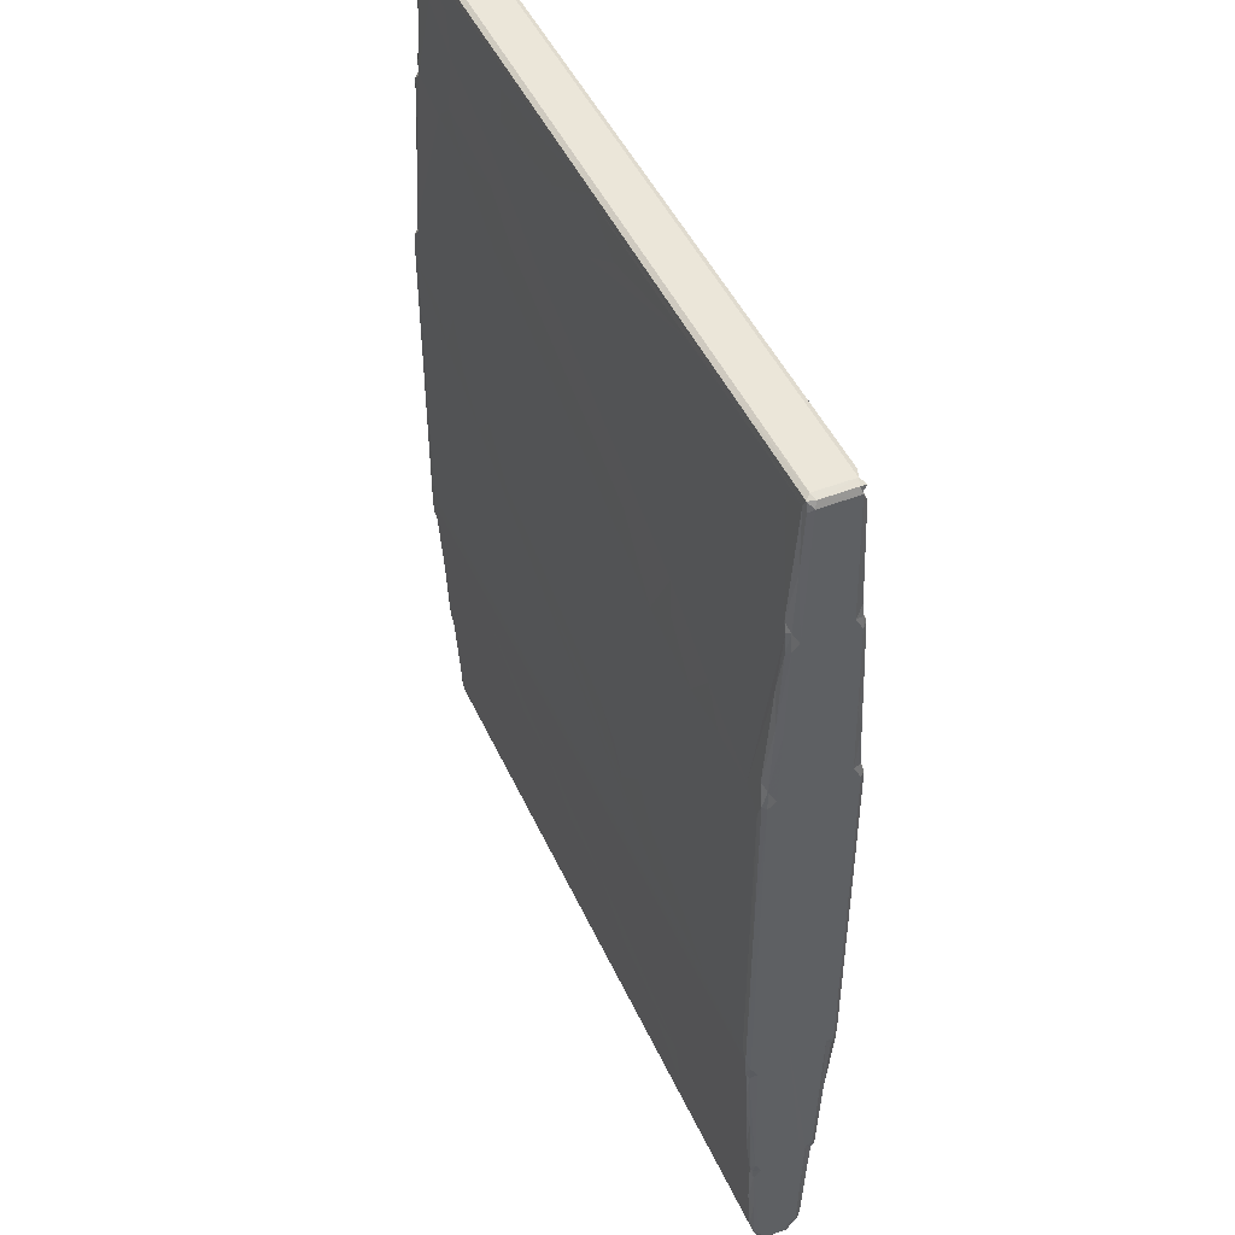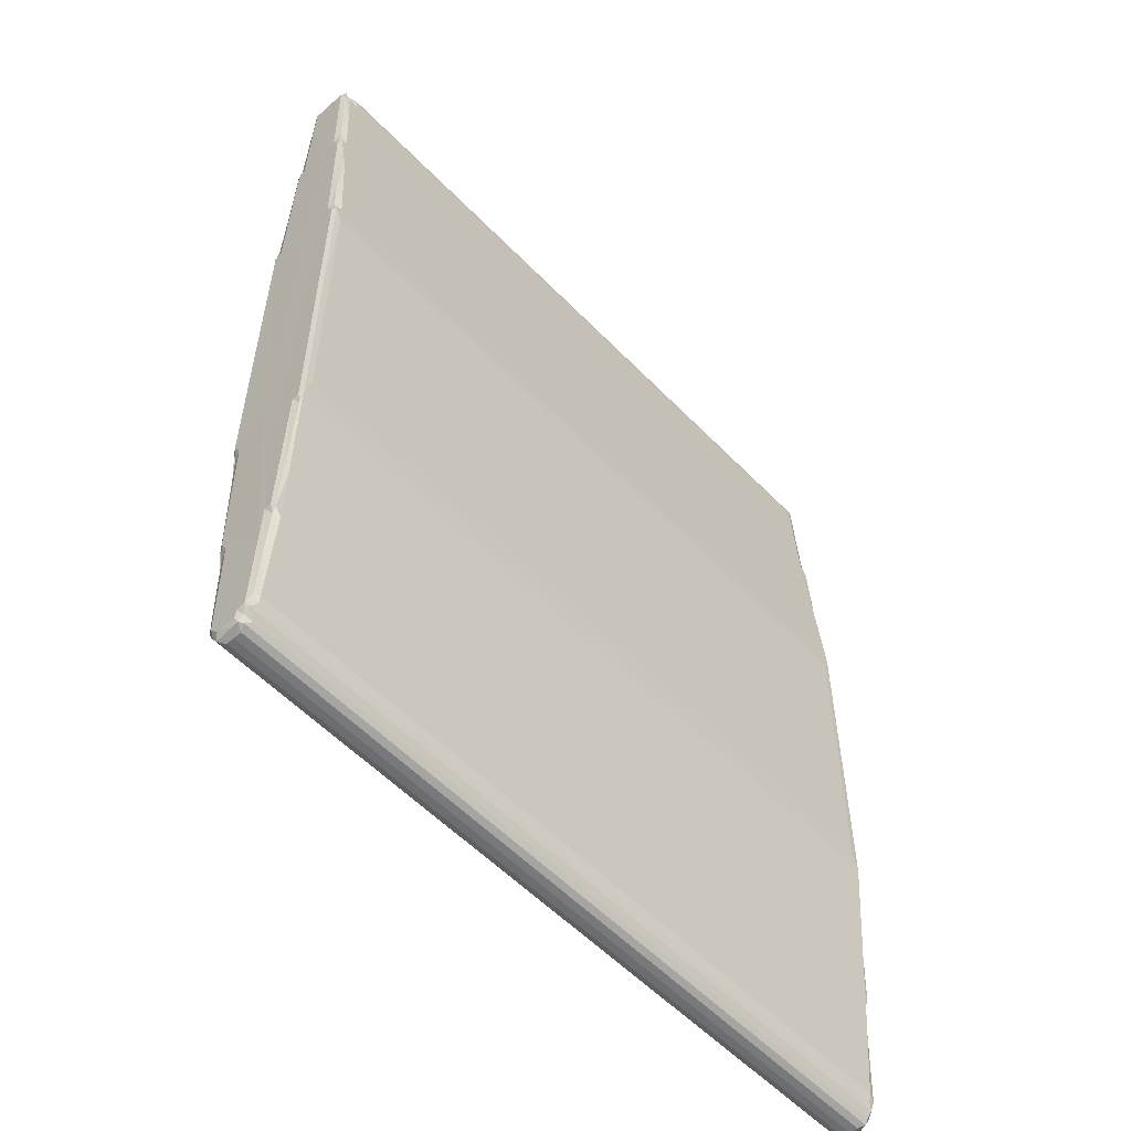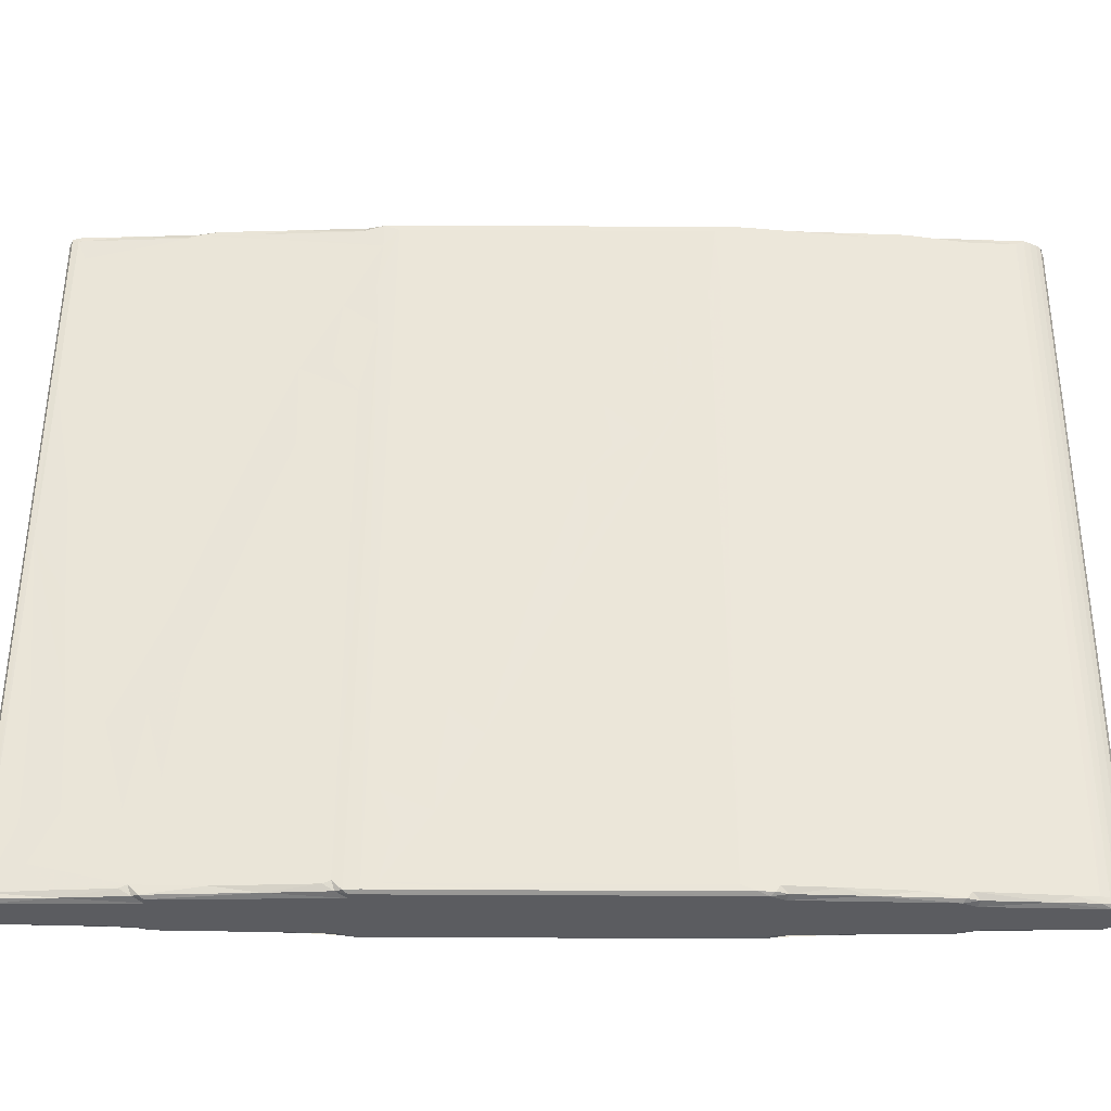
<metadata>
{"format":"obj","ext":"obj","renderer":"f3d","projection":"perspective","resolution":1024,"background":"white","views":[{"elev":47.1,"azim":66.3,"up":"+Y"},{"elev":-55.9,"azim":133.1,"up":"+Y"},{"elev":55.2,"azim":-89.7,"up":"+Z"}]}
</metadata>
<code>
v 36.05 2.549 -0.0892
v 36.05 2.593 -0.1004
v 36.04 2.579 -0.07864
v 36.04 2.532 -0.06633
v 36.06 2.519 -0.07236
v 36.07 2.576 -0.1001
v 36.06 2.5 -0.05866
v 36.04 2.522 -0.03522
v 36.05 2.496 -0.02429
v 36.07 2.487 -0.0336
v 36.05 2.497 0.0428
v 36.07 2.486 -3.344e-06
v 36.07 2.613 -0.1081
v 36.04 2.569 0.07962
v 36.05 2.828 -0.1111
v 36.04 3.081 -0.09211
v 36.07 3.006 -0.1328
v 36.04 3.051 0.09227
v 36.06 3.046 -0.1355
v 36.05 3.035 -0.1192
v 36.05 3.122 -0.1381
v 36.04 3.105 -0.1205
v 36.07 3.36 -0.1553
v 36.04 3.105 0.1212
v 36.05 3.415 -0.151
v 36.04 3.761 -0.1364
v 36.05 3.707 -0.1643
v 36.07 3.687 -0.1759
v 36.05 3.817 -0.184
v 36.04 3.787 -0.1672
v 36.07 3.892 -0.1864
v 36.05 4.156 -0.1847
v 36.04 3.79 0.1674
v 36.04 4.387 -0.1677
v 39.15 2.487 -0.03361
v 38.25 2.577 -0.1002
v 38.25 2.549 -0.0894
v 39.14 2.52 -0.07249
v 38.22 2.612 -0.1081
v 37.45 3.787 -0.1823
v 37.22 3.922 -0.1864
v 39.15 3.886 -0.1862
v 38.12 5.19 -0.1864
v 36.04 2.522 0.04268
v 36.07 2.487 0.03361
v 36.06 2.5 0.05893
v 36.05 2.518 0.07108
v 36.05 2.553 0.09059
v 36.07 2.577 0.09948
v 36.05 2.609 0.1021
v 36.07 2.614 0.1077
v 36.05 2.786 0.1094
v 36.07 2.701 0.1127
v 36.07 3.07 0.136
v 36.05 3.042 0.121
v 36.05 3.091 0.1371
v 36.07 3.238 0.1467
v 36.05 3.424 0.1516
v 36.07 3.537 0.1655
v 36.04 3.731 0.1368
v 36.05 3.723 0.165
v 36.43 3.589 0.1689
v 36.07 3.753 0.1796
v 36.05 3.77 0.1809
v 36.05 3.833 0.1841
v 36.31 3.722 0.1777
v 36.07 3.897 0.1857
v 36.07 4.629 0.1854
v 36.05 4.725 0.1842
v 36.04 5.279 0.1675
v 36.89 2.577 0.09973
v 36.79 2.52 0.07233
v 36.81 2.5 0.05873
v 36.76 2.549 0.08879
v 36.97 2.612 0.1075
v 36.7 3.43 0.1588
v 39.17 2.5 0.05843
v 37.54 3.106 0.1383
v 38.82 2.614 0.1078
v 37.15 3.289 0.15
v 36.75 3.527 0.1654
v 37.01 3.432 0.1594
v 36.71 3.651 0.1728
v 39.18 3.765 0.18
v 38.36 3.982 0.1854
v 36.69 4.81 0.1854
v 37.24 3.438 0.1593
v 37.47 3.245 0.1475
v 37.76 3.234 0.1464
v 37.76 3.122 0.1397
v 38.86 3.876 0.1854
v 37.67 4.426 0.1855
v 36.98 4.737 0.1856
v 37.28 4.535 0.1854
v 37.26 4.656 0.1859
v 37.55 4.549 0.1858
v 36.05 5.244 -0.1853
v 36.04 5.279 -0.1678
v 36.07 5.19 -0.1864
v 36.05 5.295 -0.183
v 36.04 5.335 -0.1376
v 36.07 5.348 -0.1796
v 36.04 5.331 -0.1695
v 36.05 5.389 -0.1639
v 36.05 5.586 -0.1551
v 36.07 5.708 -0.1568
v 36.05 5.816 -0.1455
v 36.04 6.006 -0.1211
v 36.04 6.005 0.1195
v 36.07 6.066 -0.1343
v 36.04 6.06 -0.09144
v 36.05 6.029 -0.1365
v 36.05 6.076 -0.1204
v 36.05 6.296 -0.11
v 36.07 6.35 -0.1162
v 36.04 6.59 -0.07837
v 36.04 6.59 0.07687
v 36.07 6.588 -0.1012
v 36.05 6.6 -0.09654
v 36.05 6.615 -0.09655
v 36.07 6.625 -0.07822
v 36.07 6.625 0.07773
v 36.05 6.615 0.09609
v 37.46 6.588 -0.1012
v 38.13 5.284 -0.1836
v 37.29 6.615 -0.09677
v 37.56 6.625 -0.07821
v 39.15 6.625 0.07789
v 36.07 5.176 0.1857
v 36.05 5.236 0.1849
v 36.29 5.127 0.1859
v 36.04 5.281 0.137
v 36.05 5.299 0.1822
v 36.05 5.327 0.1676
v 36.07 5.372 0.1771
v 36.09 5.341 0.1791
v 36.05 5.584 0.1544
v 36.07 5.584 0.1645
v 36.07 5.778 0.1526
v 36.05 5.823 0.1444
v 36.29 6.019 0.1362
v 36.05 6.027 0.1356
v 36.04 6.007 0.09093
v 36.09 6.067 0.1341
v 36.05 6.052 0.1224
v 36.07 6.099 0.1315
v 36.05 6.314 0.1085
v 36.07 6.35 0.116
v 36.18 6.443 0.1104
v 36.07 6.588 0.1005
v 36.36 4.982 0.1855
v 36.55 4.978 0.1859
v 36.46 5.186 0.1854
v 36.8 4.945 0.1856
v 36.52 5.987 0.1383
v 36.87 5.798 0.1502
v 38.63 5.29 0.1826
v 36.99 5.937 0.1425
v 36.8 6.063 0.134
v 37.1 4.852 0.1854
v 39.15 5.221 0.1854
v 37.47 4.691 0.1854
v 37.3 5.676 0.1578
v 37.23 6.017 0.1363
v 37.42 5.794 0.1514
v 38.29 5.353 0.1782
v 37.85 5.5 0.169
v 37.75 5.688 0.1579
v 37.61 5.89 0.1444
v 36.39 6.116 0.1311
v 36.39 6.341 0.1169
v 36.77 6.218 0.1235
v 36.87 6.38 0.1145
v 36.35 6.491 0.1064
v 36.86 6.509 0.1052
v 38.65 6.614 0.09641
v 37.63 6.357 0.1148
v 37.33 6.433 0.1111
v 37.61 6.589 0.1001
v 37.83 6.48 0.108
v 39.16 2.5 -0.05863
v 39.15 2.486 1.191e-05
v 39.15 3.047 -0.1356
v 39.18 2.55 -0.0898
v 39.15 2.576 -0.1001
v 39.15 2.613 -0.1082
v 39.17 3.831 -0.1846
v 39.18 3.766 -0.181
v 39.15 3.362 -0.1554
v 39.15 3.727 -0.1785
v 39.15 4.525 -0.1864
v 39.17 2.529 -0.06749
v 39.19 2.573 -0.07814
v 39.18 2.499 -0.05034
v 39.19 2.522 -0.03643
v 39.19 2.562 -0.04267
v 39.18 2.611 -0.1012
v 39.19 2.568 0.07948
v 39.19 2.937 -0.08785
v 39.17 2.882 -0.1131
v 39.18 3.084 -0.137
v 39.19 3.104 -0.09202
v 39.17 3.059 -0.1234
v 39.19 3.053 0.09214
v 39.19 3.106 -0.1206
v 39.17 3.306 -0.1461
v 39.19 3.783 -0.1372
v 39.19 3.86 0.01868
v 39.18 3.513 -0.1547
v 39.17 3.739 -0.1663
v 39.19 3.904 -0.08106
v 39.19 3.787 -0.1671
v 39.19 4.321 0.02711
v 39.19 4.545 -0.1678
v 39.19 4.531 -0.07625
v 39.18 4.659 -0.1846
v 39.18 2.577 0.09958
v 38.06 2.877 0.1239
v 37.99 3.029 0.1339
v 39.17 2.52 0.07256
v 38.51 2.709 0.1134
v 38.29 2.903 0.1259
v 38.48 2.948 0.1283
v 39.15 2.487 0.0336
v 38.8 2.781 0.1179
v 39.17 2.549 0.08842
v 39.15 2.613 0.1074
v 39.15 2.828 0.1208
v 39.18 3.083 0.1368
v 38.07 4.215 0.1855
v 37.88 4.44 0.1856
v 38.02 4.333 0.1859
v 38.81 3.928 0.1859
v 38.36 4.199 0.1859
v 38.22 4.366 0.1854
v 39.18 3.835 0.1841
v 39.15 3.231 0.1462
v 39.15 3.488 0.1624
v 39.15 3.721 0.1771
v 38.63 4.064 0.1859
v 38.8 4.109 0.1854
v 39.15 3.893 0.1855
v 39.19 2.522 0.04268
v 39.18 2.777 0.1088
v 39.17 2.997 0.1185
v 39.15 3.043 0.1344
v 39.18 3.054 0.124
v 39.19 3.104 0.1207
v 39.18 3.384 0.1495
v 39.19 3.732 0.1366
v 39.18 3.712 0.1641
v 39.19 3.789 0.1676
v 39.19 4.603 0.1678
v 39.18 4.604 0.1841
v 39.18 5.287 -0.1835
v 39.15 5.212 -0.1863
v 39.15 5.316 -0.1816
v 39.15 5.796 -0.1513
v 39.15 6.04 -0.1358
v 39.11 6.589 -0.1012
v 39.11 6.615 -0.09682
v 39.15 6.625 -0.07823
v 39.11 6.549 -0.1037
v 39.15 6.351 -0.1162
v 39.19 5.278 -0.1677
v 39.19 5.24 -0.01056
v 39.18 5.336 -0.1675
v 39.19 5.337 -0.1373
v 39.17 5.517 -0.1584
v 39.19 5.624 -0.005932
v 39.19 5.623 -0.1303
v 39.17 5.772 -0.1477
v 39.19 6.055 0.002181
v 39.19 6.004 -0.121
v 39.17 6.021 -0.1366
v 39.19 6.06 -0.09181
v 39.18 6.051 -0.1239
v 39.17 6.103 -0.1192
v 39.19 6.591 -0.07814
v 39.18 6.55 -0.0985
v 39.15 6.549 -0.1034
v 39.19 6.59 0.07701
v 39.15 6.589 -0.08453
v 39.17 6.59 -0.08146
v 39.17 6.615 -0.07077
v 39.17 6.61 -0.0976
v 39.17 6.616 0.06881
v 38.04 5.587 0.1644
v 38.04 5.741 0.1537
v 38.44 5.465 0.1719
v 38.42 5.601 0.1626
v 38.84 5.303 0.1822
v 39.06 5.285 0.1826
v 38.74 5.437 0.1731
v 39.16 6.07 0.133
v 38.44 6.454 0.1087
v 38.38 6.585 0.1012
v 39.05 6.548 0.1028
v 38.75 6.588 0.1008
v 39.15 6.586 0.101
v 39.19 4.783 0.118
v 39.19 5.277 0.1676
v 39.19 5.303 0.1362
v 39.17 5.285 0.1832
v 39.15 5.378 0.1773
v 39.18 5.353 0.1646
v 39.19 5.62 0.129
v 39.15 5.823 0.1492
v 39.17 5.652 0.1522
v 39.19 6.004 0.1205
v 39.17 5.991 0.1375
v 39.19 6.03 0.09166
v 39.15 6.108 0.1312
v 39.18 6.078 0.1189
v 39.17 6.332 0.1084
v 39.17 6.575 0.0978
v 39.17 6.613 0.09647
f 1 3 2
f 1 4 3
f 1 5 4
f 1 2 6
f 7 8 4
f 7 9 8
f 7 10 9
f 7 4 5
f 9 11 8
f 9 12 11
f 9 10 12
f 4 8 3
f 2 13 6
f 3 8 14
f 2 3 15
f 2 15 13
f 15 3 16
f 3 14 16
f 15 17 13
f 17 19 13
f 15 16 20
f 15 20 17
f 20 19 17
f 21 20 22
f 21 19 20
f 20 16 22
f 21 23 19
f 21 22 25
f 21 25 23
f 25 22 26
f 22 24 26
f 25 26 27
f 25 27 23
f 27 28 23
f 29 28 30
f 27 26 30
f 27 30 28
f 29 30 32
f 29 32 31
f 32 30 34
f 30 26 34
f 26 33 34
f 7 35 10
f 10 35 12
f 1 6 36
f 6 13 36
f 1 37 5
f 1 36 37
f 37 38 5
f 7 5 38
f 29 19 28
f 29 40 19
f 23 28 19
f 13 19 40
f 13 40 39
f 29 31 42
f 31 41 42
f 11 44 8
f 11 12 45
f 11 47 44
f 11 46 47
f 11 45 46
f 44 47 14
f 47 48 14
f 8 44 14
f 48 51 50
f 48 49 51
f 14 48 50
f 14 18 16
f 50 53 52
f 50 51 53
f 14 50 52
f 14 52 18
f 52 53 54
f 52 54 55
f 18 52 55
f 18 55 24
f 55 56 24
f 55 54 56
f 18 24 16
f 16 24 22
f 56 57 58
f 24 56 58
f 56 54 57
f 58 57 59
f 24 58 60
f 26 24 60
f 58 59 61
f 60 58 61
f 61 59 63
f 60 61 33
f 61 64 33
f 61 63 64
f 33 64 65
f 64 63 65
f 63 66 65
f 26 60 33
f 65 67 68
f 65 68 69
f 33 65 69
f 48 71 49
f 49 71 51
f 46 72 47
f 46 73 72
f 45 73 46
f 48 74 71
f 47 74 48
f 47 72 74
f 71 75 51
f 54 53 76
f 73 77 72
f 45 77 73
f 71 79 75
f 75 79 51
f 57 54 76
f 57 62 59
f 57 76 62
f 62 66 59
f 59 66 63
f 53 80 76
f 76 82 81
f 76 80 82
f 76 81 62
f 62 81 83
f 62 83 66
f 83 84 66
f 66 84 65
f 67 85 68
f 68 85 86
f 53 78 80
f 80 87 82
f 81 82 83
f 82 87 83
f 83 87 84
f 80 78 88
f 80 88 87
f 78 90 88
f 90 89 88
f 88 89 87
f 87 89 84
f 65 91 67
f 86 85 93
f 85 94 93
f 85 92 94
f 94 96 95
f 92 96 94
f 32 34 97
f 32 97 31
f 34 33 70
f 97 34 98
f 97 99 31
f 97 98 100
f 98 34 101
f 34 70 101
f 100 103 102
f 100 98 103
f 98 101 103
f 103 101 104
f 103 104 102
f 104 101 105
f 104 105 102
f 105 106 102
f 105 101 107
f 105 107 106
f 101 109 108
f 107 101 108
f 107 110 106
f 108 109 111
f 107 108 112
f 107 112 110
f 112 113 110
f 112 108 113
f 108 111 113
f 113 111 114
f 113 114 110
f 114 115 110
f 114 111 116
f 111 117 116
f 114 116 119
f 114 119 115
f 119 118 115
f 119 116 120
f 119 120 118
f 120 122 121
f 120 123 122
f 116 123 120
f 31 99 41
f 102 110 100
f 102 106 110
f 110 124 100
f 97 100 125
f 41 99 43
f 100 124 125
f 115 118 110
f 120 121 126
f 118 120 126
f 110 118 124
f 118 126 124
f 126 121 127
f 121 128 127
f 33 69 70
f 69 68 129
f 69 129 130
f 70 69 130
f 70 130 133
f 132 70 134
f 134 136 135
f 101 70 132
f 134 135 137
f 132 134 137
f 134 133 136
f 70 133 134
f 101 132 109
f 137 135 138
f 132 137 109
f 137 138 139
f 137 139 140
f 109 137 140
f 138 135 139
f 140 139 142
f 111 109 143
f 109 140 142
f 139 144 142
f 111 143 117
f 143 109 145
f 145 142 144
f 109 142 145
f 145 144 146
f 145 146 147
f 143 147 117
f 143 145 147
f 147 146 148
f 146 144 148
f 148 144 149
f 147 150 123
f 147 148 150
f 117 147 123
f 148 149 150
f 116 117 123
f 68 151 129
f 68 86 151
f 129 151 131
f 129 131 130
f 131 153 130
f 151 153 131
f 151 152 153
f 151 86 152
f 86 154 152
f 86 93 154
f 152 154 153
f 139 135 141
f 144 139 141
f 135 155 141
f 135 136 156
f 136 133 157
f 135 156 155
f 155 156 158
f 158 159 155
f 93 160 154
f 94 95 93
f 93 95 160
f 154 160 153
f 153 161 130
f 130 157 133
f 130 161 157
f 95 162 160
f 96 162 95
f 160 162 153
f 136 163 156
f 156 163 158
f 163 165 158
f 158 165 164
f 136 166 167
f 136 157 166
f 136 167 163
f 163 168 165
f 163 167 168
f 165 169 164
f 141 170 144
f 144 171 149
f 144 170 171
f 155 170 141
f 149 171 174
f 149 174 150
f 171 173 174
f 155 159 170
f 159 172 170
f 170 172 171
f 172 173 171
f 173 175 174
f 174 175 150
f 122 123 176
f 150 176 123
f 159 158 164
f 159 164 172
f 164 177 172
f 172 177 178
f 173 179 175
f 121 122 128
f 175 179 150
f 150 179 176
f 173 172 178
f 173 178 179
f 164 169 177
f 177 180 178
f 122 176 128
f 178 180 179
f 7 181 35
f 7 38 181
f 36 13 39
f 35 182 12
f 37 184 38
f 37 36 184
f 184 36 185
f 36 39 186
f 39 183 186
f 36 186 185
f 40 29 187
f 29 42 187
f 39 40 183
f 40 187 188
f 183 40 188
f 183 188 190
f 41 43 191
f 41 191 42
f 184 193 192
f 184 192 38
f 194 192 195
f 181 194 35
f 181 192 194
f 181 38 192
f 35 194 182
f 192 196 195
f 192 193 196
f 184 197 193
f 185 197 184
f 185 186 197
f 196 198 195
f 193 199 196
f 196 199 198
f 197 199 193
f 197 200 199
f 186 200 197
f 186 183 200
f 200 202 199
f 200 203 202
f 183 203 200
f 201 205 203
f 201 203 183
f 203 205 202
f 183 189 201
f 201 206 205
f 201 189 206
f 183 190 189
f 206 207 205
f 202 208 199
f 206 209 207
f 189 209 206
f 205 207 202
f 209 210 207
f 189 210 209
f 189 190 210
f 207 211 202
f 202 211 208
f 188 212 210
f 188 210 190
f 210 212 207
f 207 212 211
f 188 187 212
f 42 191 187
f 211 213 208
f 212 214 211
f 214 215 211
f 187 214 212
f 187 216 214
f 191 216 187
f 215 213 211
f 74 217 71
f 71 217 79
f 53 218 78
f 218 90 78
f 218 219 90
f 77 220 72
f 72 220 74
f 79 221 51
f 51 221 53
f 53 221 218
f 218 222 219
f 222 223 219
f 12 224 45
f 45 224 77
f 12 182 224
f 221 79 225
f 218 221 222
f 221 223 222
f 221 225 223
f 74 226 217
f 220 226 74
f 79 227 225
f 217 227 79
f 225 227 228
f 225 229 223
f 225 228 229
f 90 219 89
f 89 223 84
f 219 223 89
f 85 230 92
f 92 231 96
f 230 231 92
f 230 232 231
f 91 233 67
f 67 233 85
f 85 234 230
f 232 235 231
f 230 235 232
f 230 234 235
f 84 236 65
f 223 237 84
f 223 229 237
f 237 238 84
f 238 239 84
f 233 240 85
f 85 240 234
f 65 236 91
f 234 240 241
f 234 241 235
f 233 241 240
f 236 242 91
f 91 242 233
f 233 242 241
f 241 242 235
f 194 243 77
f 194 195 243
f 182 77 224
f 182 194 77
f 77 243 220
f 195 198 243
f 243 198 220
f 220 198 226
f 198 217 226
f 198 244 217
f 227 217 244
f 227 244 228
f 198 199 204
f 198 245 244
f 198 204 245
f 228 244 245
f 228 246 229
f 228 245 246
f 204 247 245
f 246 245 247
f 204 248 247
f 247 248 229
f 246 247 229
f 199 248 204
f 248 249 229
f 237 229 249
f 199 208 248
f 237 249 238
f 208 250 248
f 248 251 249
f 248 250 251
f 238 251 239
f 238 249 251
f 208 252 250
f 250 252 251
f 251 252 84
f 239 251 84
f 252 236 84
f 208 213 252
f 213 253 252
f 252 253 236
f 253 254 236
f 242 236 254
f 99 97 43
f 97 125 255
f 43 97 256
f 97 255 256
f 255 125 257
f 43 256 191
f 125 258 257
f 125 124 260
f 126 127 261
f 124 126 261
f 124 261 260
f 125 260 258
f 261 127 262
f 258 260 263
f 258 264 259
f 258 263 264
f 127 128 262
f 191 256 216
f 216 265 214
f 214 265 215
f 215 266 213
f 216 255 265
f 256 255 216
f 265 266 215
f 255 267 265
f 257 267 255
f 265 267 268
f 265 268 266
f 267 269 268
f 257 269 267
f 268 270 266
f 269 271 268
f 268 271 270
f 257 258 269
f 269 272 271
f 258 272 269
f 272 274 271
f 271 274 270
f 270 274 273
f 259 275 258
f 272 275 274
f 258 275 272
f 274 276 273
f 275 277 274
f 259 277 275
f 274 277 276
f 277 278 276
f 259 278 277
f 276 279 273
f 278 279 276
f 259 264 278
f 278 280 279
f 264 280 278
f 263 281 264
f 264 281 280
f 279 282 273
f 263 283 281
f 263 260 283
f 260 262 283
f 260 261 262
f 280 284 279
f 281 284 280
f 281 283 284
f 284 285 279
f 284 286 285
f 262 285 286
f 283 286 284
f 283 262 286
f 279 285 287
f 262 287 285
f 96 231 162
f 231 235 162
f 162 235 153
f 235 161 153
f 167 288 168
f 165 168 169
f 168 289 169
f 169 289 177
f 288 289 168
f 167 166 288
f 166 291 288
f 166 290 291
f 288 291 289
f 235 242 161
f 161 292 157
f 161 293 292
f 166 157 290
f 157 294 290
f 294 157 292
f 290 294 291
f 294 295 291
f 291 296 289
f 291 295 296
f 294 293 295
f 292 293 294
f 289 296 177
f 180 297 179
f 179 297 176
f 177 297 180
f 177 296 297
f 296 295 298
f 297 296 299
f 297 299 176
f 296 298 299
f 298 300 299
f 299 300 176
f 213 301 253
f 242 254 161
f 213 266 301
f 266 302 301
f 301 302 253
f 266 303 302
f 161 304 293
f 253 302 254
f 302 304 254
f 161 254 304
f 303 306 302
f 304 306 305
f 266 307 303
f 266 270 307
f 303 307 306
f 293 304 305
f 302 306 304
f 293 305 308
f 307 309 306
f 305 306 309
f 305 309 308
f 270 273 307
f 273 310 307
f 307 310 309
f 293 308 295
f 310 311 309
f 308 309 311
f 273 312 310
f 312 314 310
f 310 314 311
f 295 311 314
f 308 311 295
f 295 314 313
f 295 313 298
f 273 282 312
f 312 315 314
f 313 314 315
f 312 282 315
f 298 313 300
f 313 315 300
f 282 316 315
f 300 315 316
f 128 176 317
f 300 317 176
f 279 287 282
f 262 128 287
f 282 317 316
f 282 287 317
f 128 317 287
f 300 316 317

</code>
